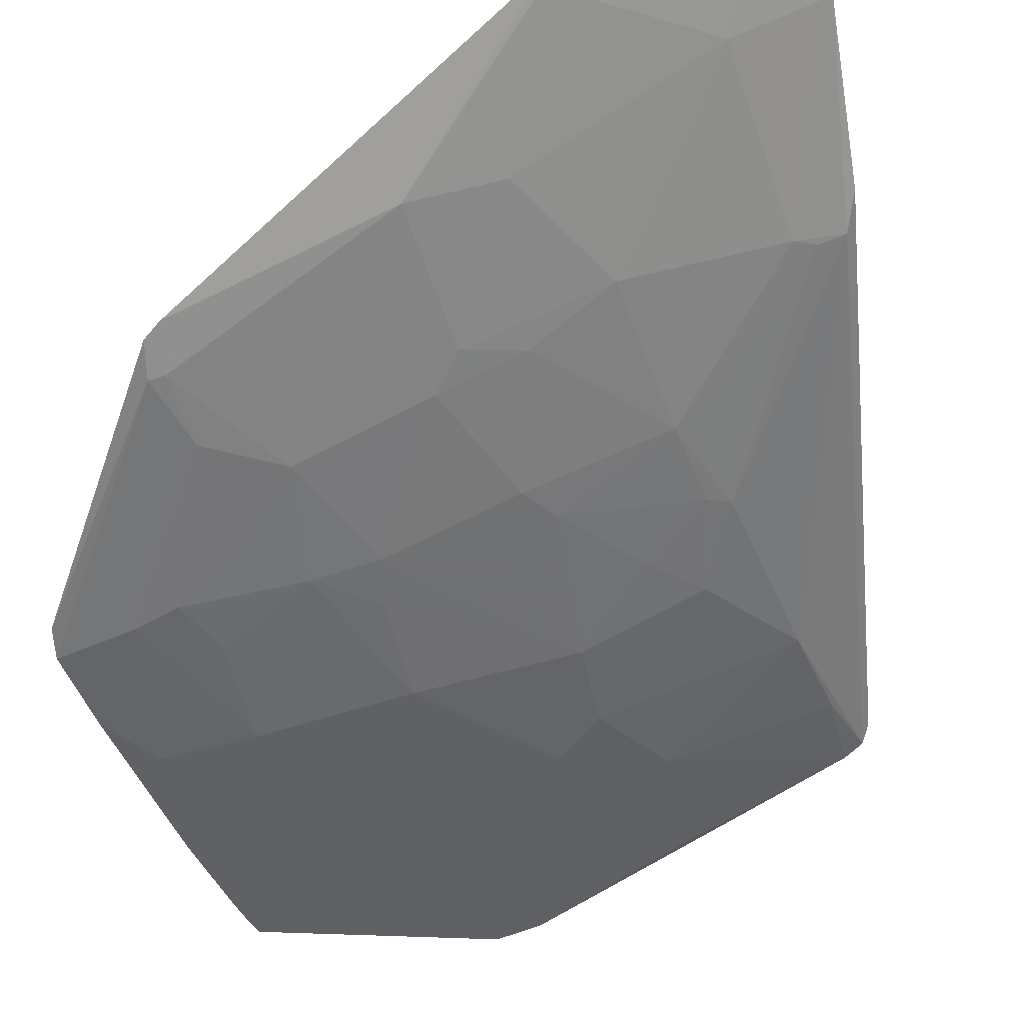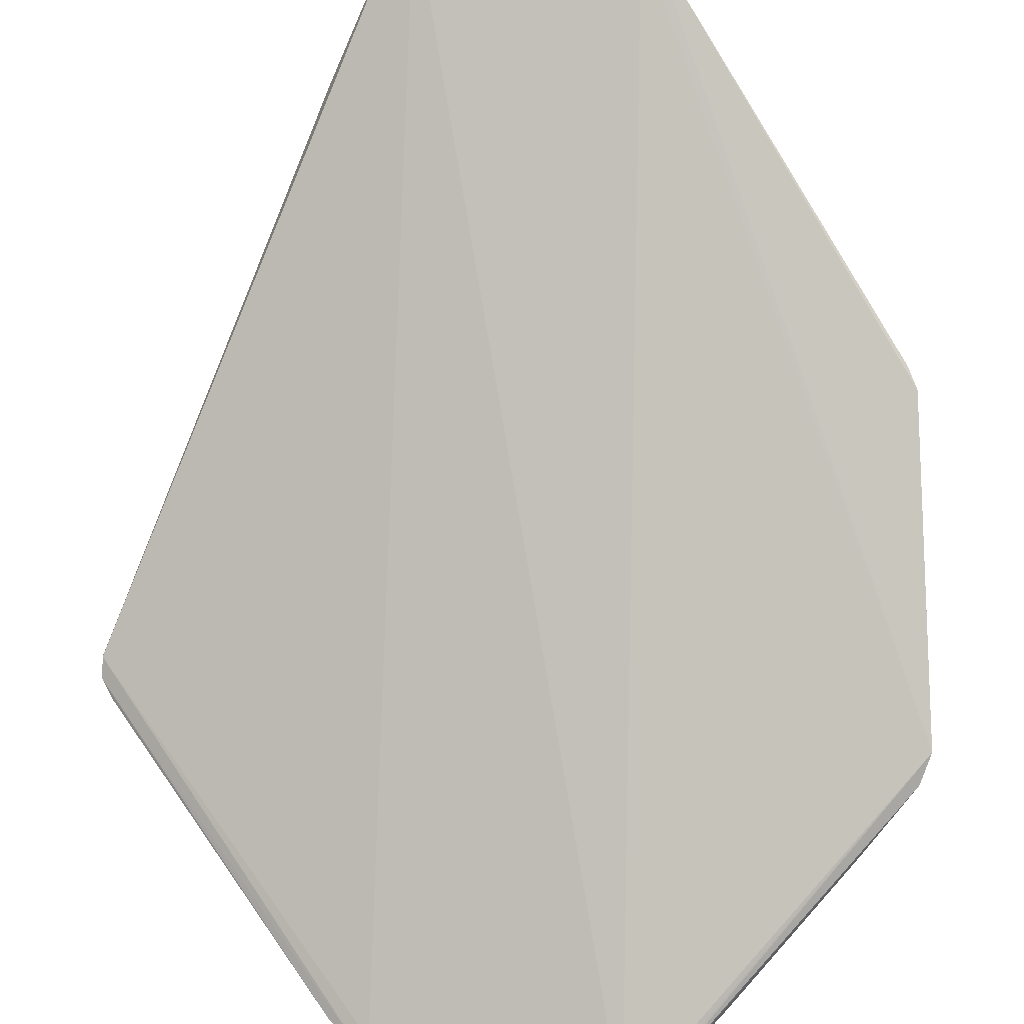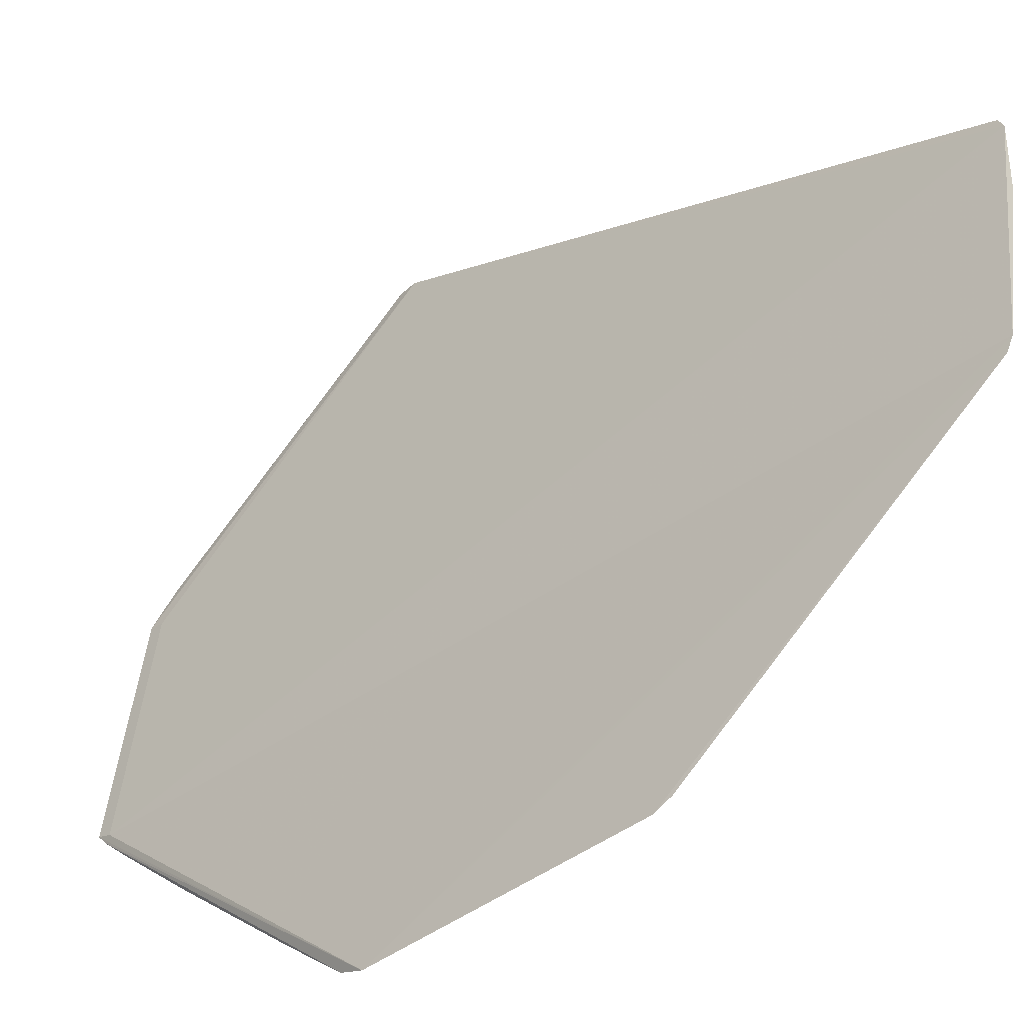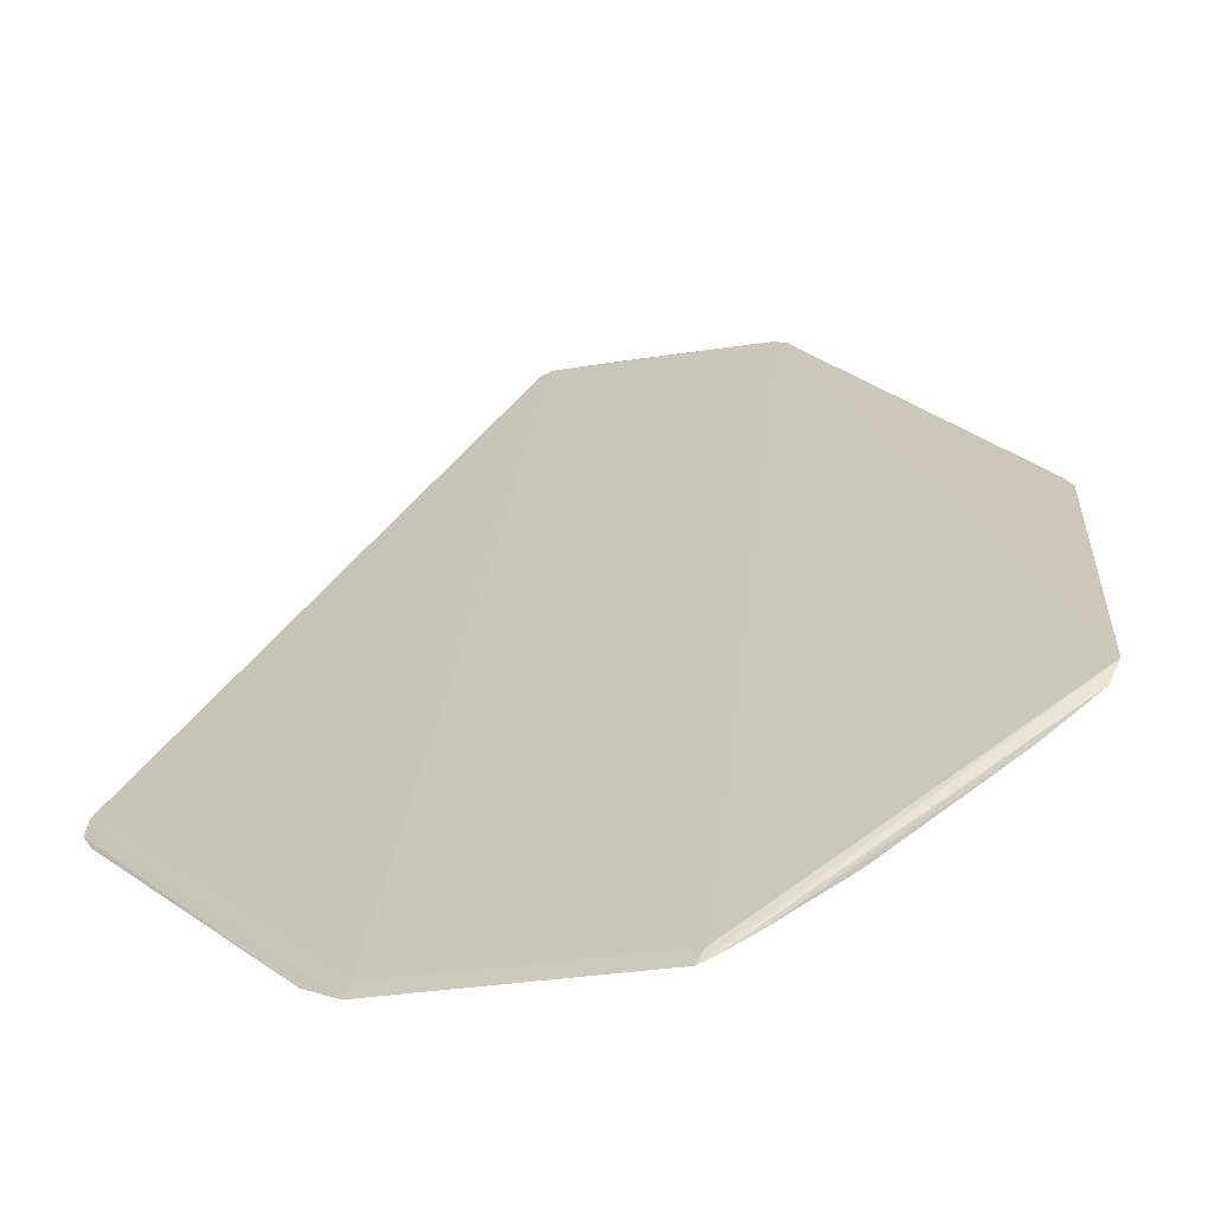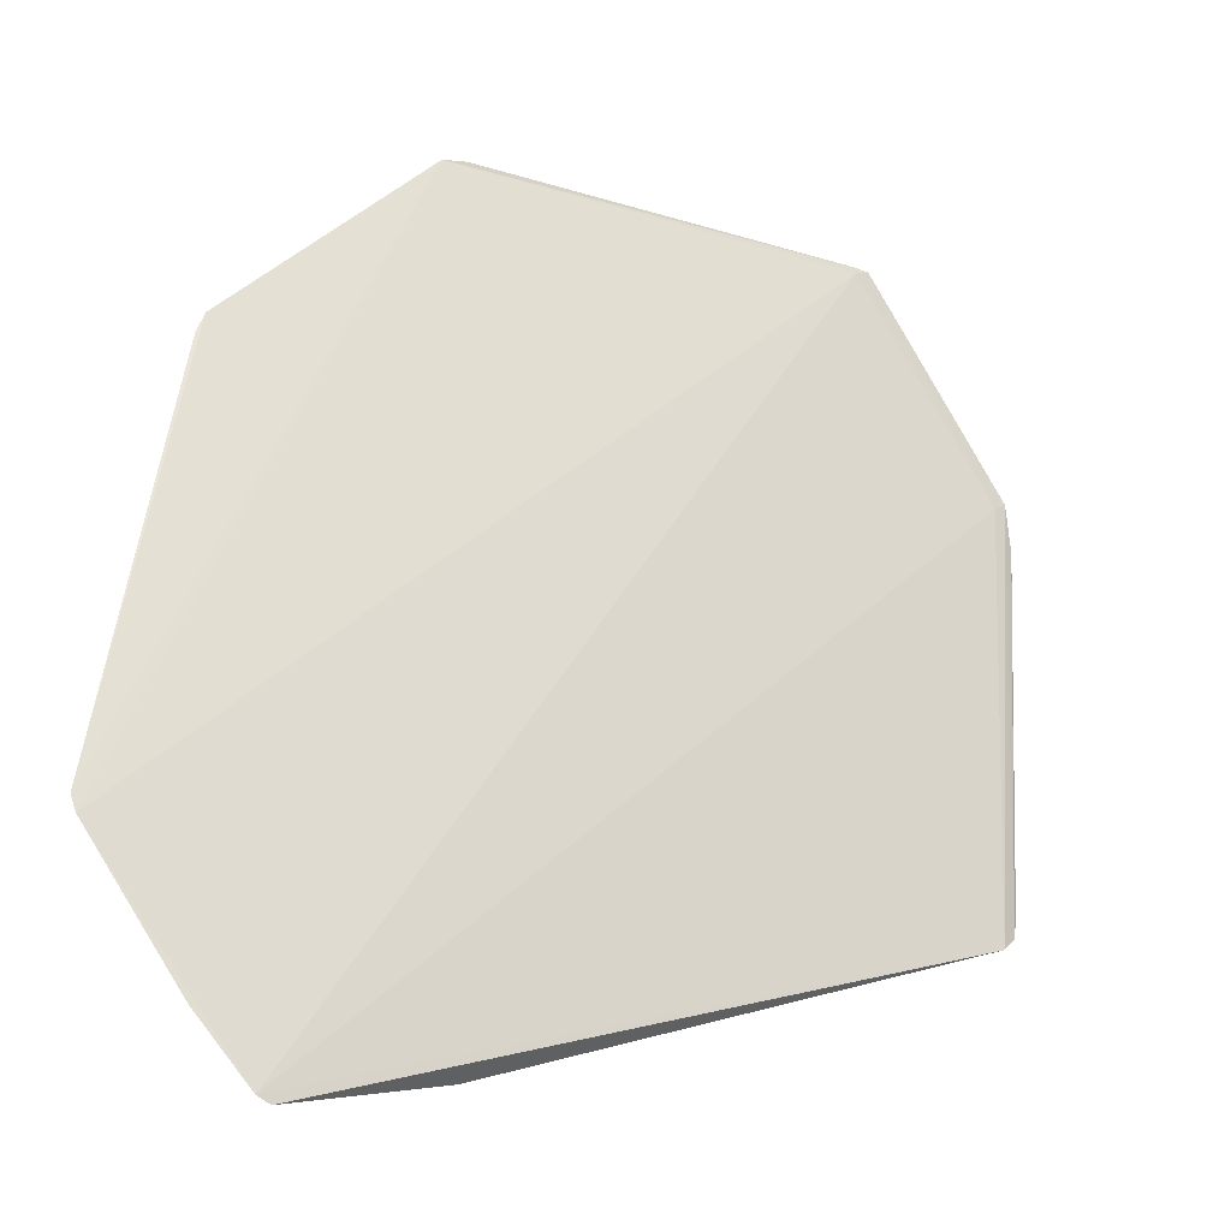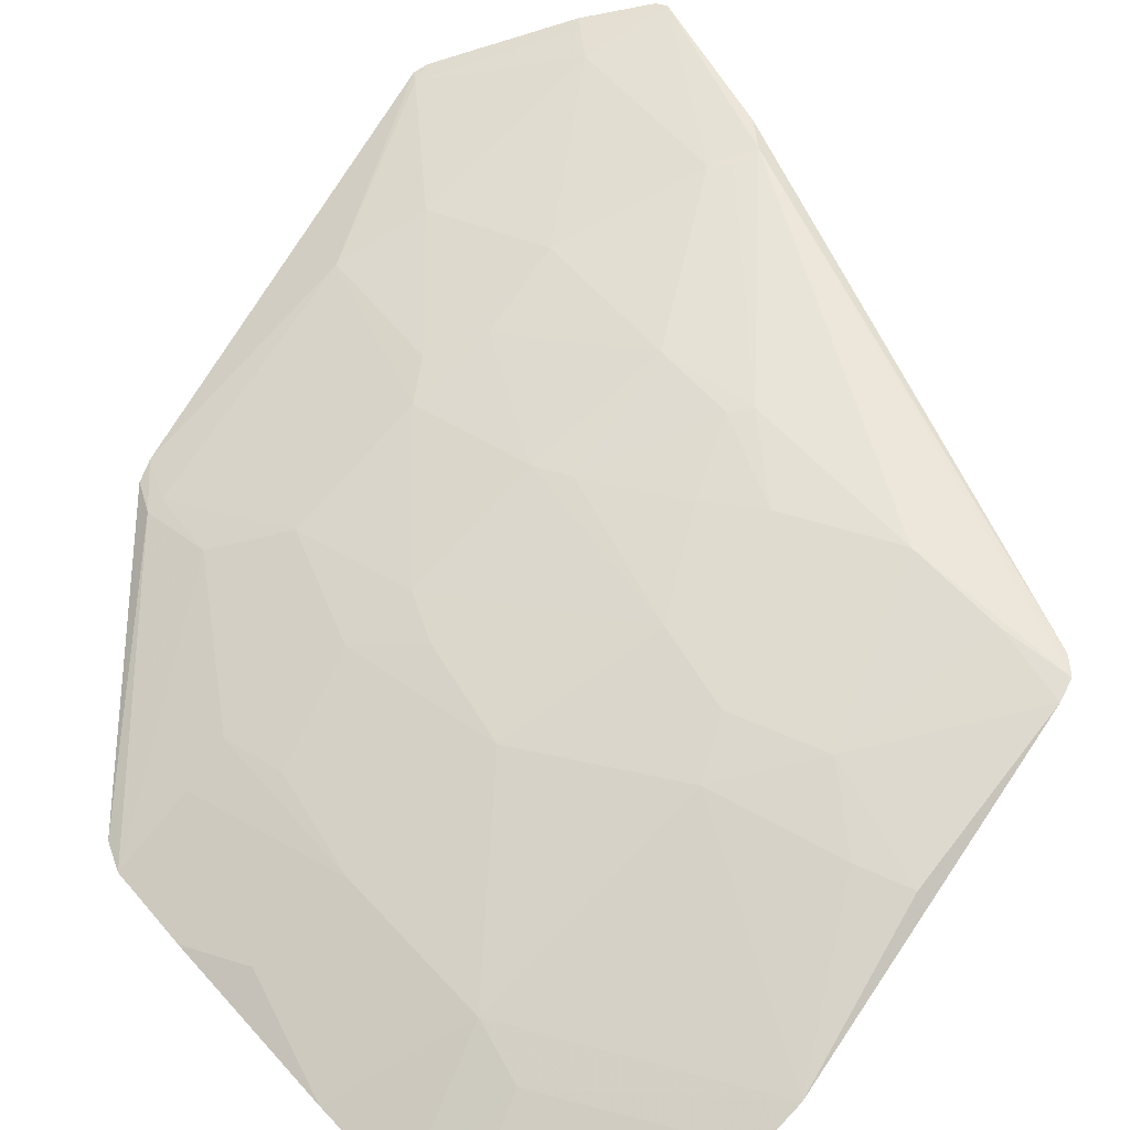
<metadata>
{"format":"obj","ext":"obj","renderer":"f3d","projection":"perspective","resolution":1024,"background":"white","views":[{"elev":-13.6,"azim":-62.1,"up":"+Y"},{"elev":48.2,"azim":140.9,"up":"+Y"},{"elev":59.0,"azim":-138.9,"up":"+Y"},{"elev":-15.8,"azim":146.2,"up":"+Y"},{"elev":78.7,"azim":3.7,"up":"+Y"},{"elev":-75.2,"azim":-37.9,"up":"+Y"}]}
</metadata>
<code>
v -0.07753 -0.07141 -0.04408
v -0.05026 -0.09946 -0.05489
v -0.05789 -0.1068 -0.08477
v -0.07626 -0.09462 -0.08476
v -0.07152 -0.0896 -0.06202
v -0.08476 -0.07094 -0.05317
v -0.05104 -0.1072 -0.07418
v -0.07105 -0.07963 -0.04619
v -0.06811 -0.09912 -0.07836
v -0.07805 -0.07109 -0.04436
v -0.08278 -0.08533 -0.074
v -0.05084 -0.09796 -0.05336
v -0.06556 -0.08962 -0.05424
v -0.07581 -0.08183 -0.05516
v -0.06399 -0.1037 -0.08516
v -0.05948 -0.09994 -0.06627
v -0.08398 -0.08394 -0.07435
v -0.07331 -0.093 -0.07228
v -0.05052 -0.1078 -0.07455
v -0.07184 -0.07794 -0.04546
v -0.05781 -0.09482 -0.05422
v -0.0698 -0.08701 -0.05514
v -0.07754 -0.08443 -0.06202
v -0.07924 -0.0732 -0.04818
v -0.07174 -0.09846 -0.08517
v -0.06386 -0.09563 -0.06286
v -0.08275 -0.07932 -0.06199
v -0.08504 -0.07116 -0.05385
v -0.08295 -0.0855 -0.0748
v -0.05035 -0.09882 -0.05389
v -0.05097 -0.1034 -0.06363
v -0.05869 -0.1051 -0.07914
v -0.05609 -0.09992 -0.062
v -0.07159 -0.08011 -0.04737
v -0.0655 -0.09215 -0.05854
v -0.07588 -0.08438 -0.0594
v -0.07761 -0.08872 -0.07061
v -0.08015 -0.0715 -0.04739
v -0.06899 -0.1 -0.08349
v -0.05797 -0.1071 -0.08516
v -0.07502 -0.09398 -0.07835
v -0.07072 -0.09389 -0.06975
v -0.08421 -0.0833 -0.07339
v -0.08102 -0.07836 -0.05766
v -0.08474 -0.07172 -0.05408
v -0.05022 -0.1071 -0.07216
v -0.05349 -0.09732 -0.05426
v -0.06129 -0.1035 -0.07834
v -0.05347 -0.1025 -0.06453
v -0.06036 -0.09821 -0.06365
v -0.0724 -0.08005 -0.04818
v -0.06984 -0.0904 -0.06115
v -0.0664 -0.08959 -0.05513
v -0.06297 -0.09299 -0.05679
v -0.07672 -0.08609 -0.06368
v -0.07248 -0.09218 -0.06887
v -0.08013 -0.0879 -0.07402
v -0.08047 -0.07092 -0.04713
v -0.07499 -0.0948 -0.08089
v -0.07525 -0.09587 -0.08516
v -0.05968 -0.1062 -0.08517
v -0.05729 -0.1075 -0.08506
v -0.07244 -0.09561 -0.0775
v -0.06648 -0.09738 -0.0706
f 6 3 4
f 10 3 6
f 10 7 3
f 12 10 1
f 12 7 10
f 19 7 12
f 20 12 1
f 20 1 8
f 20 8 12
f 21 8 13
f 28 6 4
f 28 4 17
f 29 17 4
f 30 19 12
f 30 12 8
f 30 8 21
f 33 31 2
f 34 22 13
f 34 13 8
f 36 22 14
f 36 14 23
f 36 5 22
f 37 27 11
f 38 24 1
f 39 25 15
f 39 15 9
f 41 18 37
f 43 11 27
f 43 29 11
f 43 17 29
f 43 28 17
f 43 27 28
f 44 27 23
f 44 23 14
f 44 14 24
f 45 6 28
f 45 24 38
f 45 44 24
f 45 28 27
f 45 27 44
f 46 30 2
f 46 19 30
f 46 2 31
f 46 32 19
f 47 30 21
f 47 2 30
f 47 33 2
f 47 21 33
f 48 9 15
f 48 46 16
f 48 32 46
f 49 33 16
f 49 31 33
f 49 46 31
f 49 16 46
f 50 16 33
f 50 33 21
f 51 14 22
f 51 22 34
f 51 24 14
f 51 1 24
f 51 34 8
f 51 8 1
f 52 22 5
f 52 5 26
f 52 26 35
f 53 13 22
f 53 52 35
f 53 22 52
f 54 35 26
f 54 53 35
f 54 21 13
f 54 13 53
f 54 50 21
f 54 26 50
f 55 36 23
f 55 5 36
f 55 23 27
f 55 27 37
f 56 37 18
f 56 55 37
f 56 5 55
f 56 18 42
f 56 42 26
f 56 26 5
f 57 37 11
f 57 11 29
f 57 41 37
f 58 10 6
f 58 45 38
f 58 6 45
f 58 38 1
f 58 1 10
f 59 39 9
f 59 9 41
f 59 41 57
f 60 4 40
f 60 25 39
f 60 39 59
f 60 29 4
f 60 59 57
f 60 57 29
f 61 15 25
f 61 60 40
f 61 25 60
f 61 48 15
f 61 40 32
f 61 32 48
f 62 19 32
f 62 32 40
f 62 3 7
f 62 7 19
f 62 40 4
f 62 4 3
f 63 41 9
f 63 9 18
f 63 18 41
f 64 42 18
f 64 18 9
f 64 26 42
f 64 50 26
f 64 16 50
f 64 48 16
f 64 9 48

</code>
